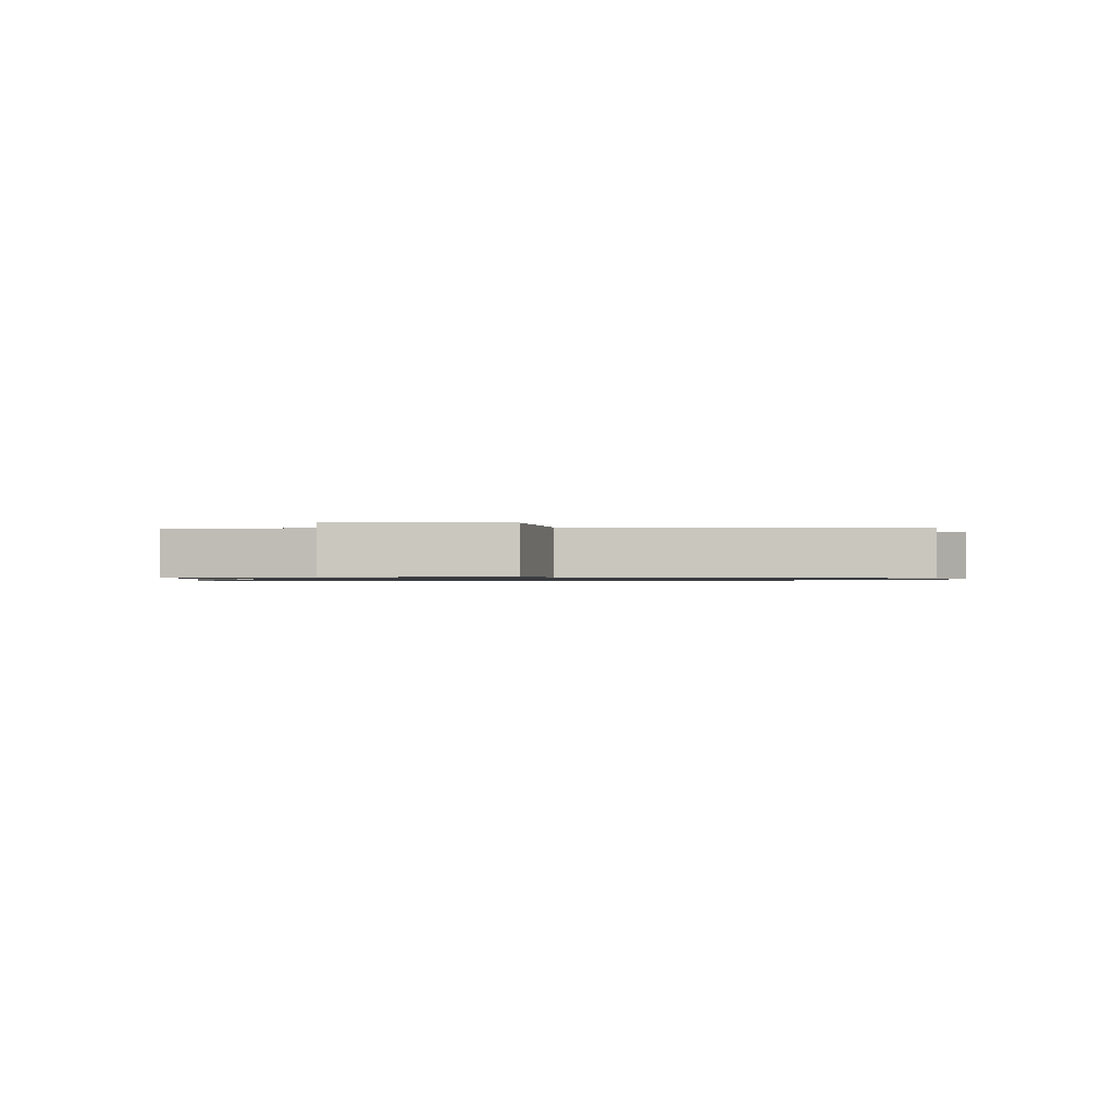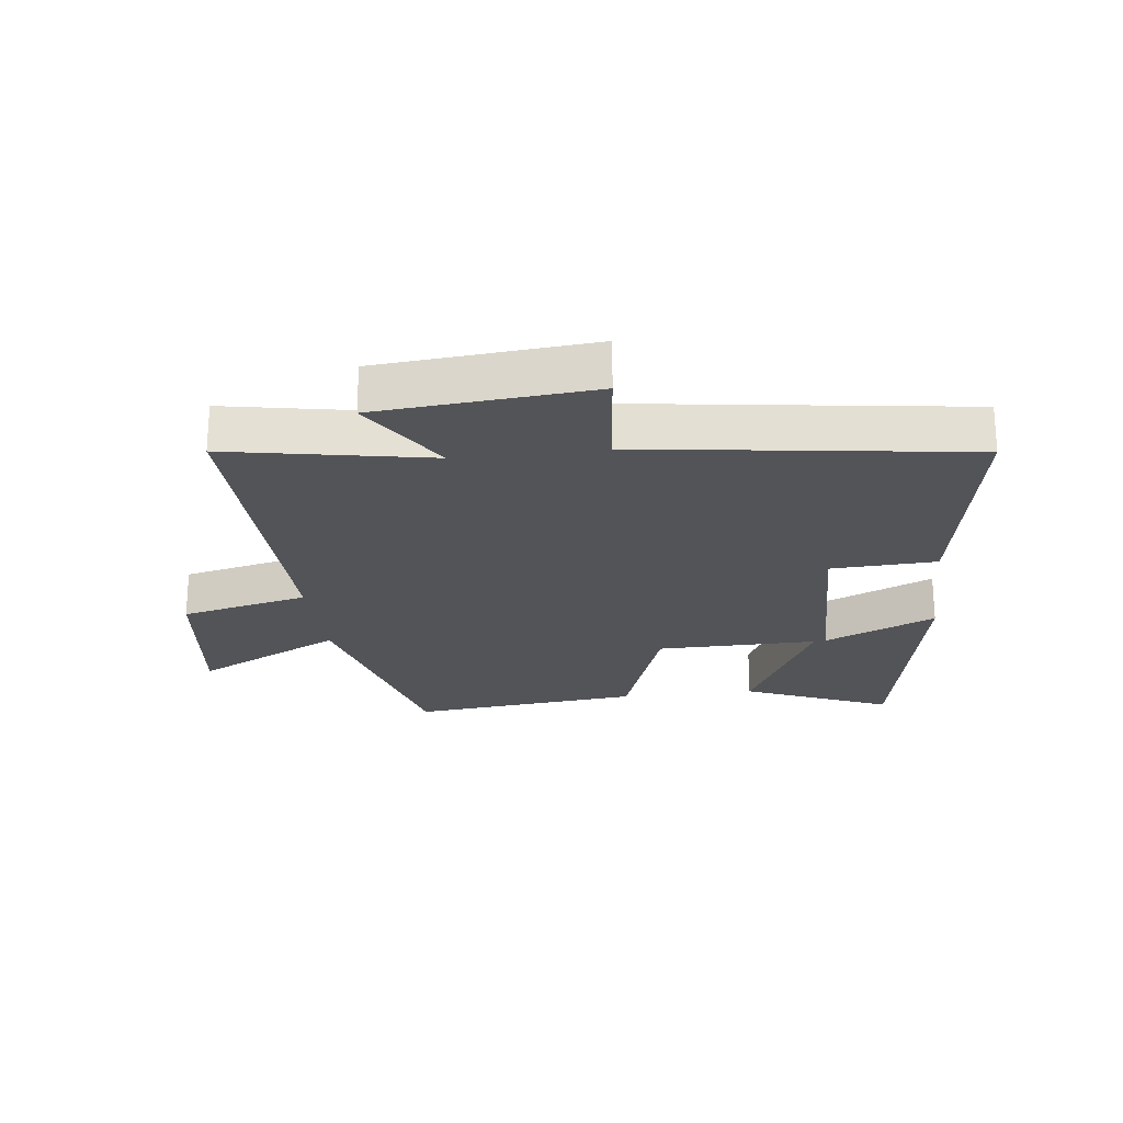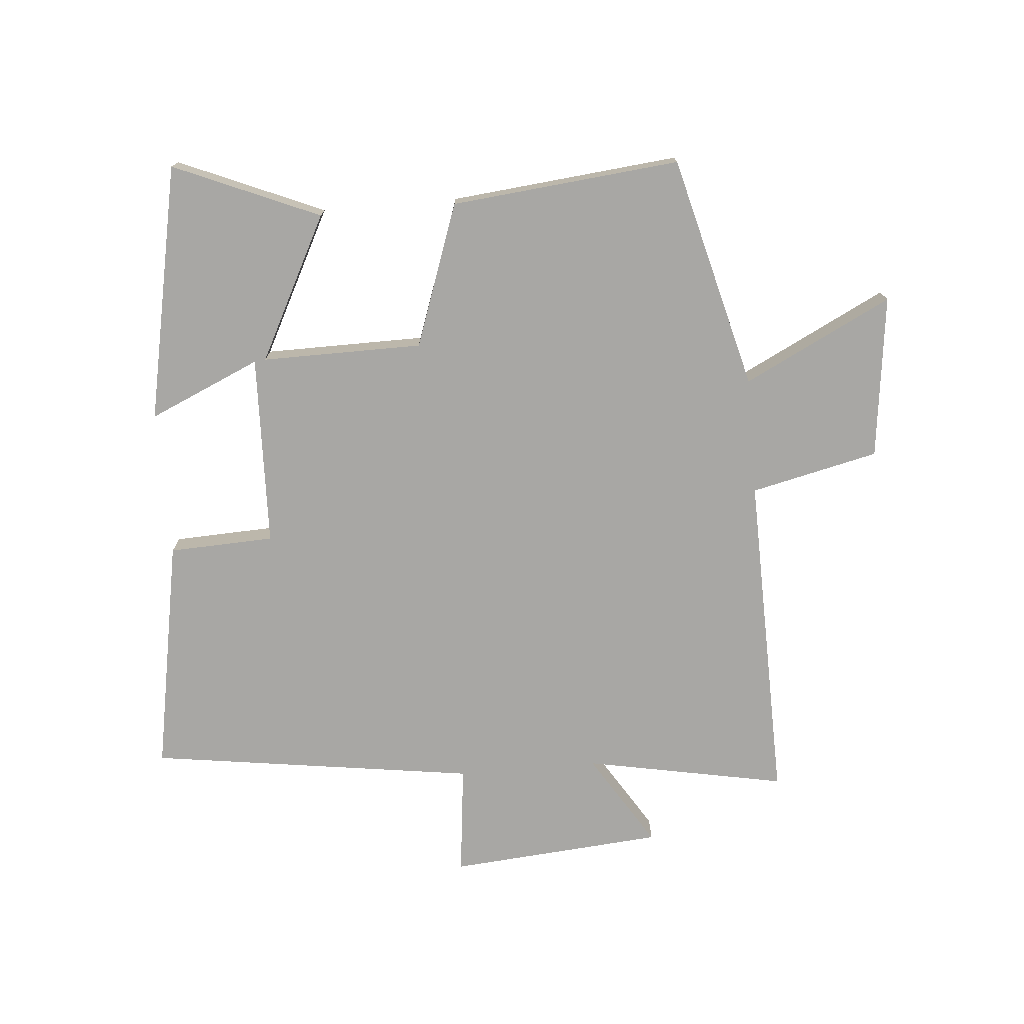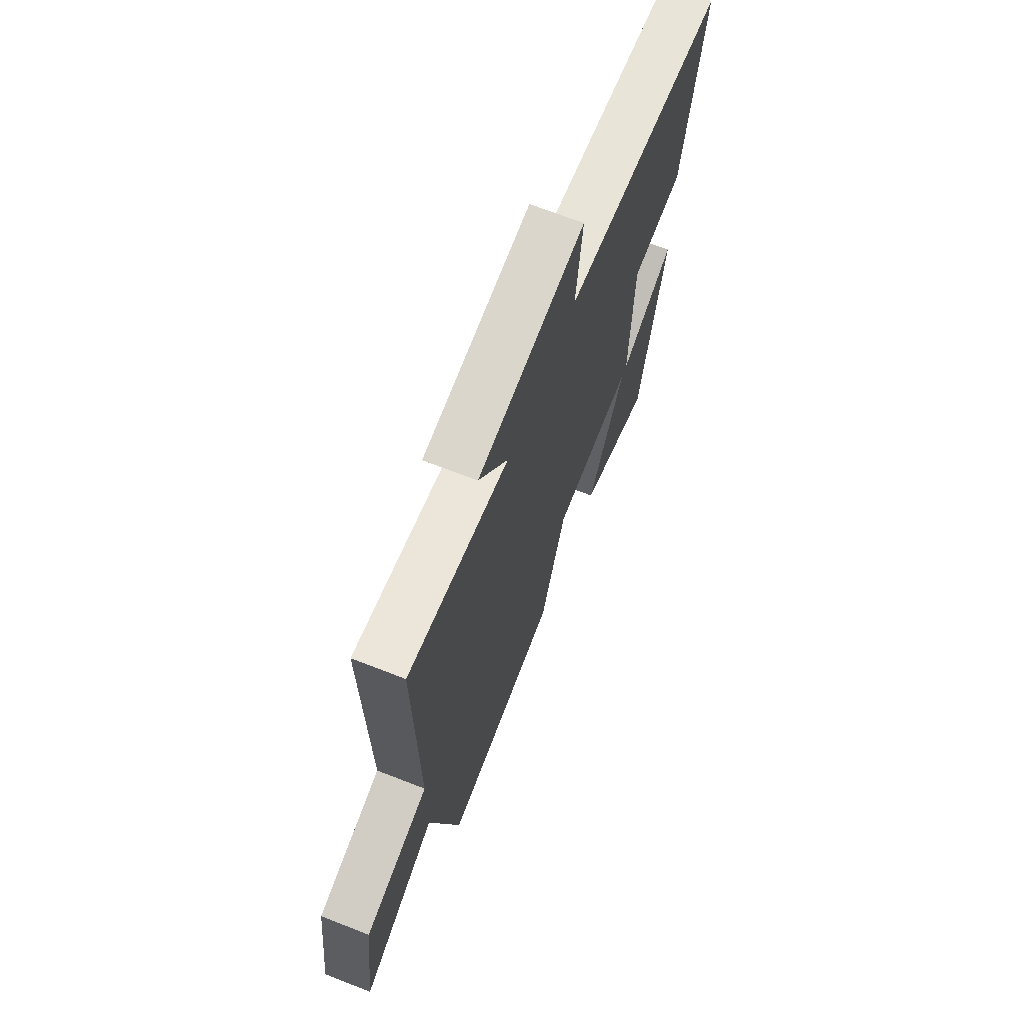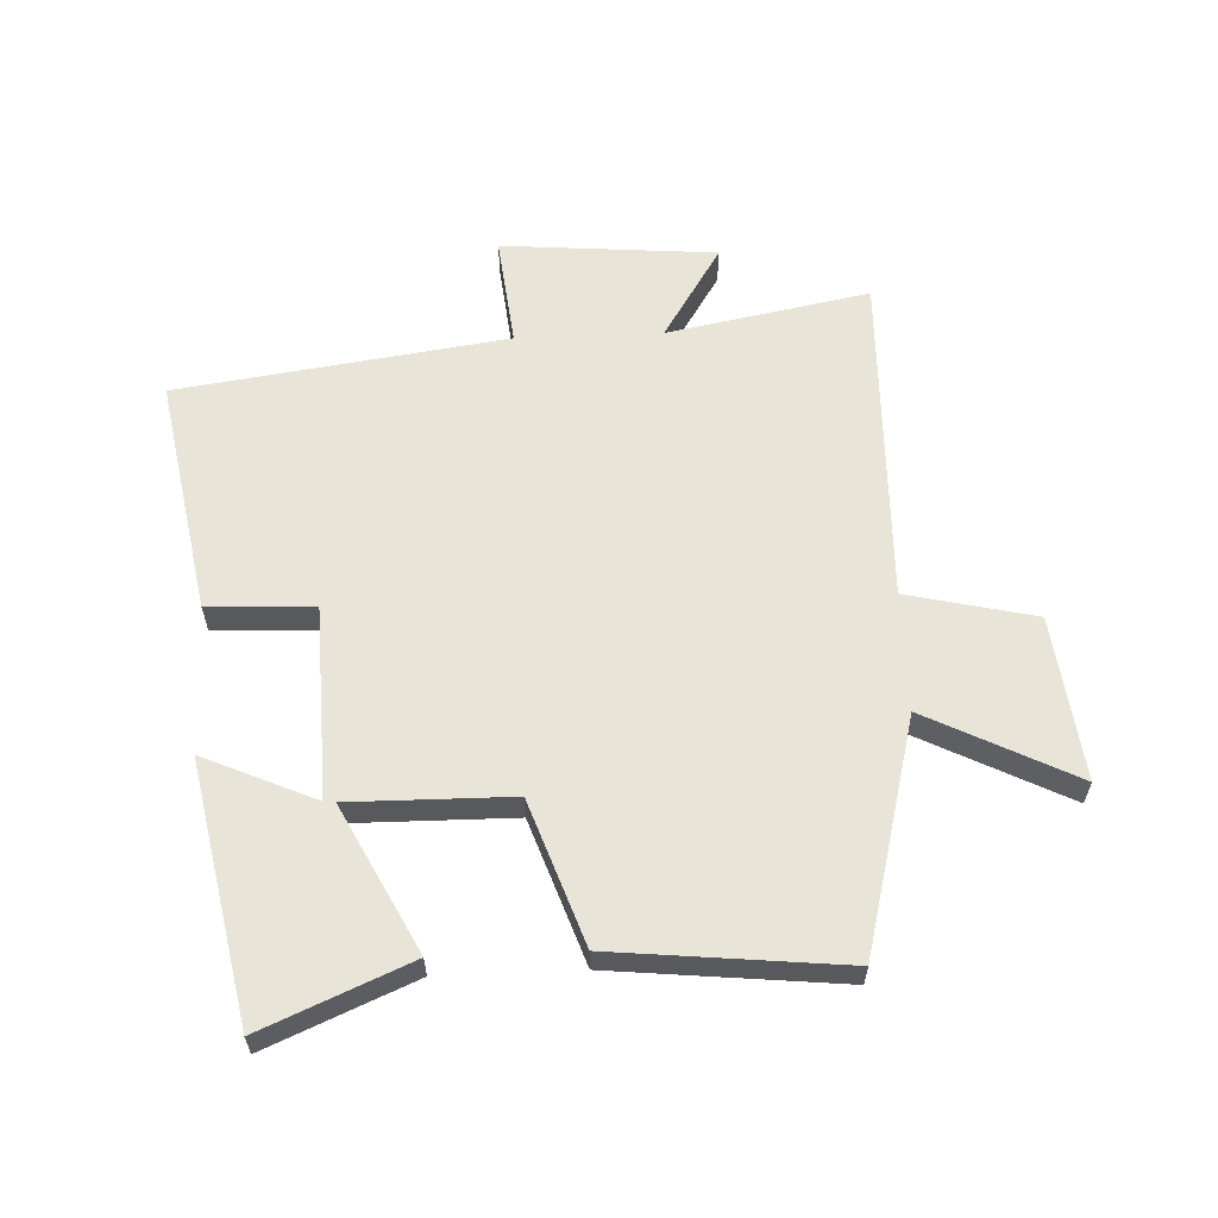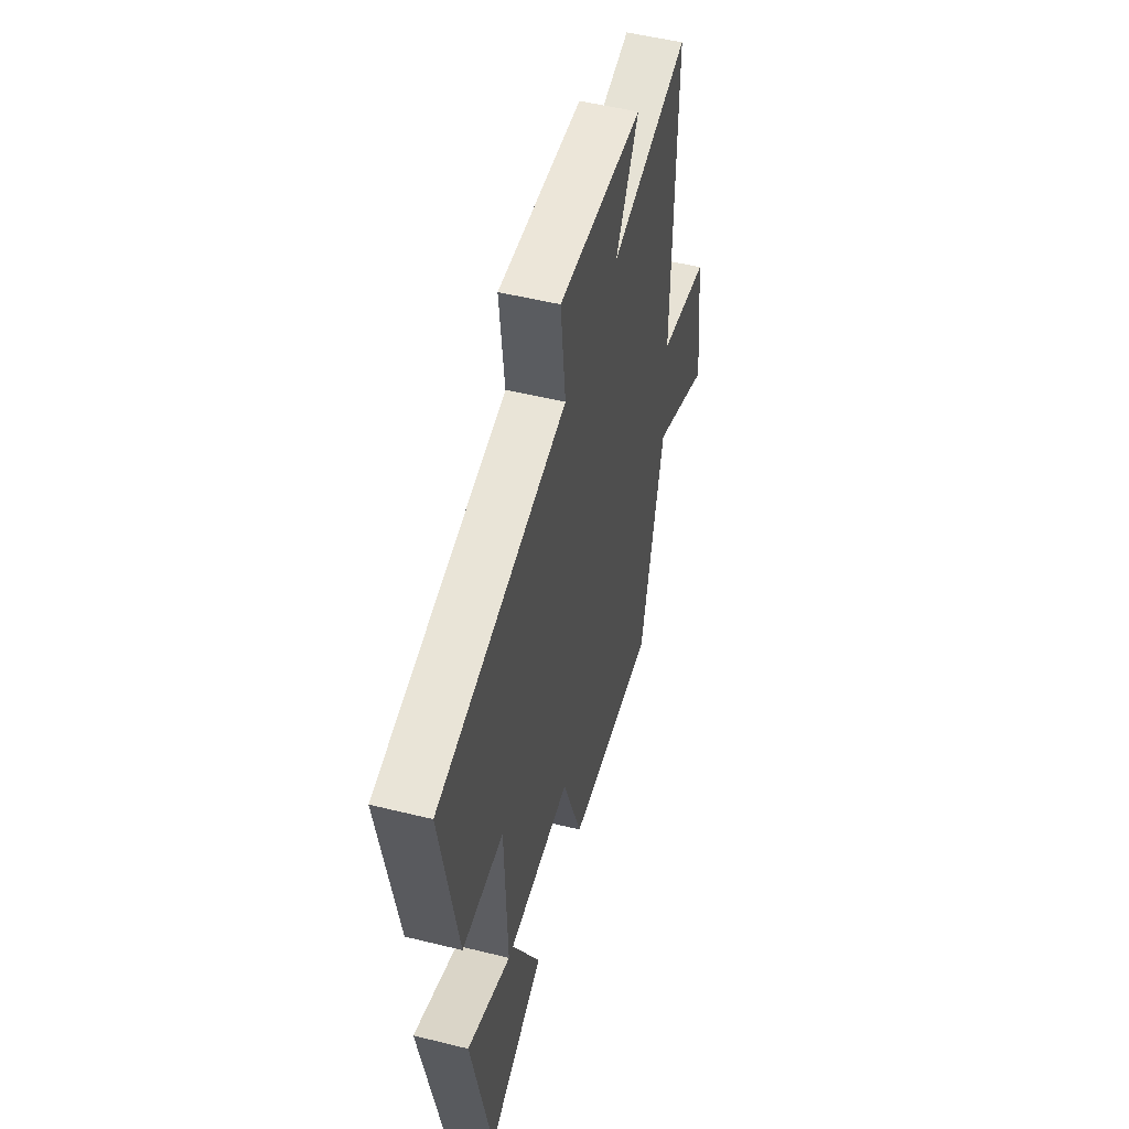
<metadata>
{"format":"obj","ext":"obj","renderer":"f3d","projection":"perspective","resolution":1024,"background":"white","views":[{"elev":-0.9,"azim":-91.0,"up":"+Y"},{"elev":-23.2,"azim":7.1,"up":"+Y"},{"elev":-74.6,"azim":-175.1,"up":"+Y"},{"elev":68.9,"azim":-68.6,"up":"+Z"},{"elev":60.6,"azim":177.6,"up":"+Y"},{"elev":51.7,"azim":105.0,"up":"+Z"}]}
</metadata>
<code>
v -0.511 0.07 0.562
v -0.188 0.07 0.5
v -0.282 0.07 0.65
v 0.062 0.07 0.678
v 0.042 0.07 0.5
v 0.568 0.07 0.425
v 0.5 0.07 0.048
v 0.331 0.07 0.041
v 0.321 0.07 -0.267
v 0.5 0.07 -0.188
v 0.418 0.07 -0.6
v 0.184 0.07 -0.5
v 0.303 0.07 -0.269
v 0.045 0.07 -0.271
v -0.036 0.07 -0.5
v -0.404 0.07 -0.537
v -0.5 0.07 -0.163
v -0.737 0.07 -0.282
v -0.705 0.07 -0.02
v -0.5 0.07 0.027
v -0.511 0 0.562
v -0.188 0 0.5
v -0.282 0 0.65
v 0.062 0 0.678
v 0.042 0 0.5
v 0.568 0 0.425
v 0.5 0 0.048
v 0.331 0 0.041
v 0.321 0 -0.267
v 0.5 0 -0.188
v 0.418 0 -0.6
v 0.184 0 -0.5
v 0.303 0 -0.269
v 0.045 0 -0.271
v -0.036 0 -0.5
v -0.404 0 -0.537
v -0.5 0 -0.163
v -0.737 0 -0.282
v -0.705 0 -0.02
v -0.5 0 0.027
f 17 18 19 20
f 16 17 20
f 15 16 20
f 14 15 20
f 20 1 2
f 14 20 2
f 13 14 2
f 11 12 13
f 9 10 11
f 9 11 13
f 13 2 3
f 9 13 3
f 8 9 3
f 5 6 7 8
f 3 4 5
f 3 5 8
f 40 39 38 37
f 40 37 36
f 40 36 35
f 40 35 34
f 22 21 40
f 22 40 34
f 22 34 33
f 33 32 31
f 31 30 29
f 33 31 29
f 23 22 33
f 23 33 29
f 23 29 28
f 28 27 26 25
f 25 24 23
f 28 25 23
f 1 21 22 2
f 2 22 23 3
f 3 23 24 4
f 4 24 25 5
f 5 25 26 6
f 6 26 27 7
f 7 27 28 8
f 8 28 29 9
f 9 29 30 10
f 10 30 31 11
f 11 31 32 12
f 12 32 33 13
f 13 33 34 14
f 14 34 35 15
f 15 35 36 16
f 16 36 37 17
f 17 37 38 18
f 18 38 39 19
f 19 39 40 20
f 20 40 21 1

</code>
